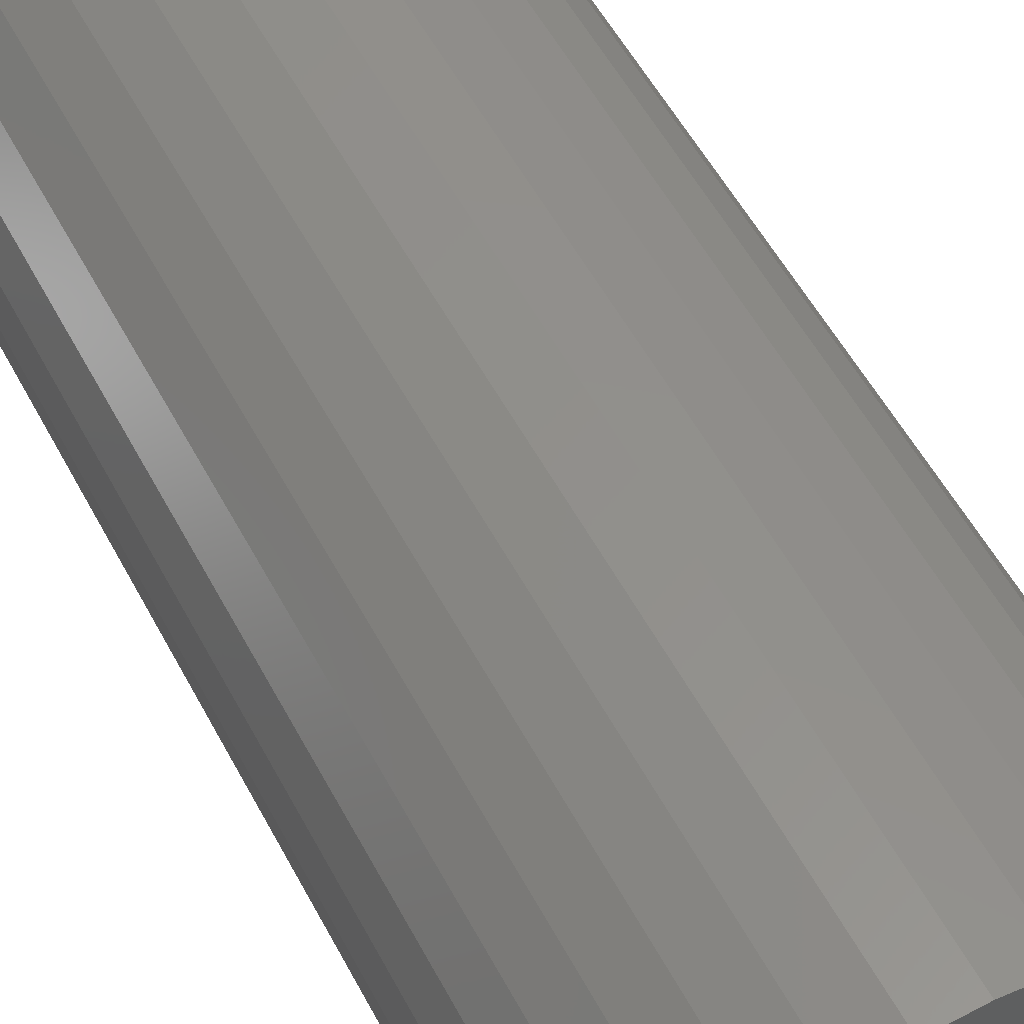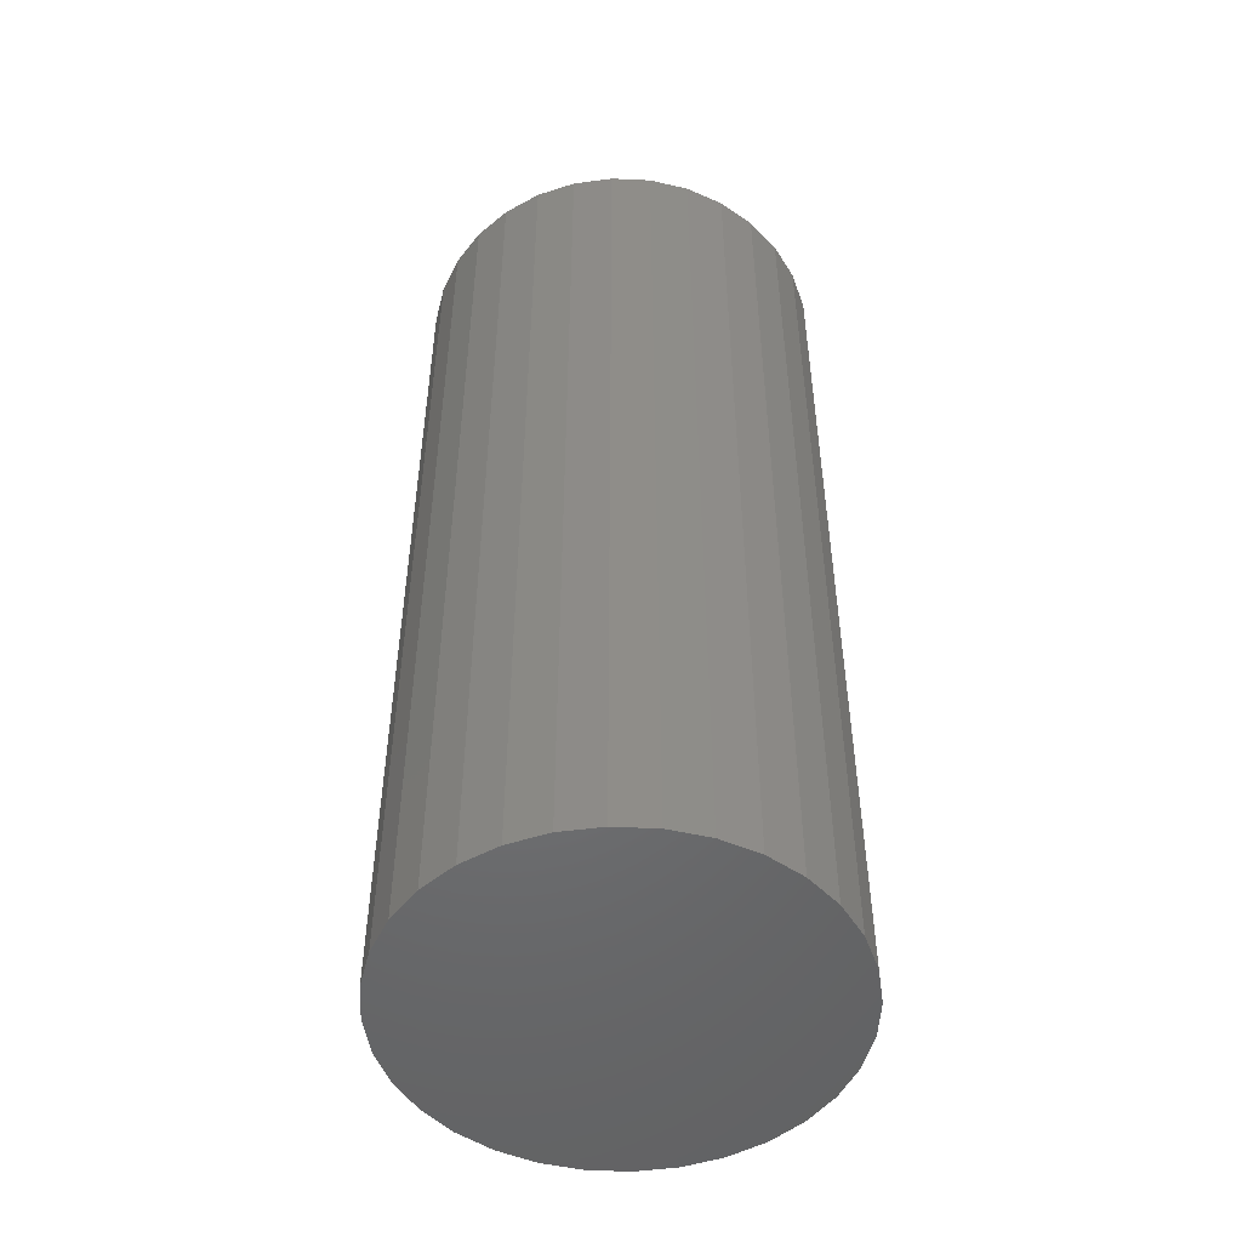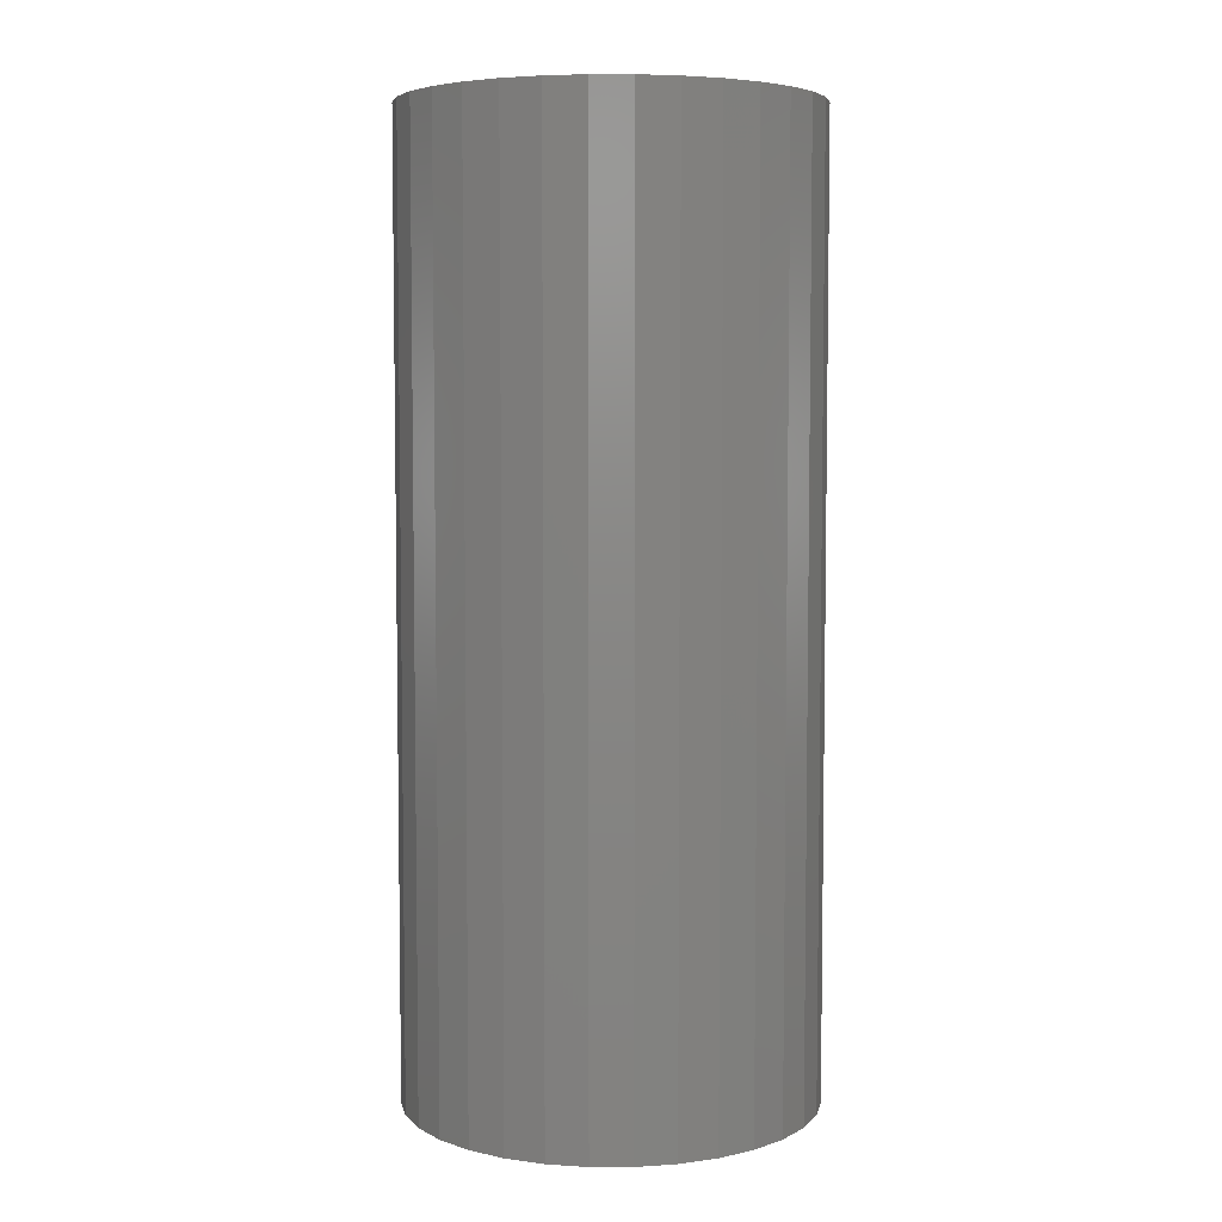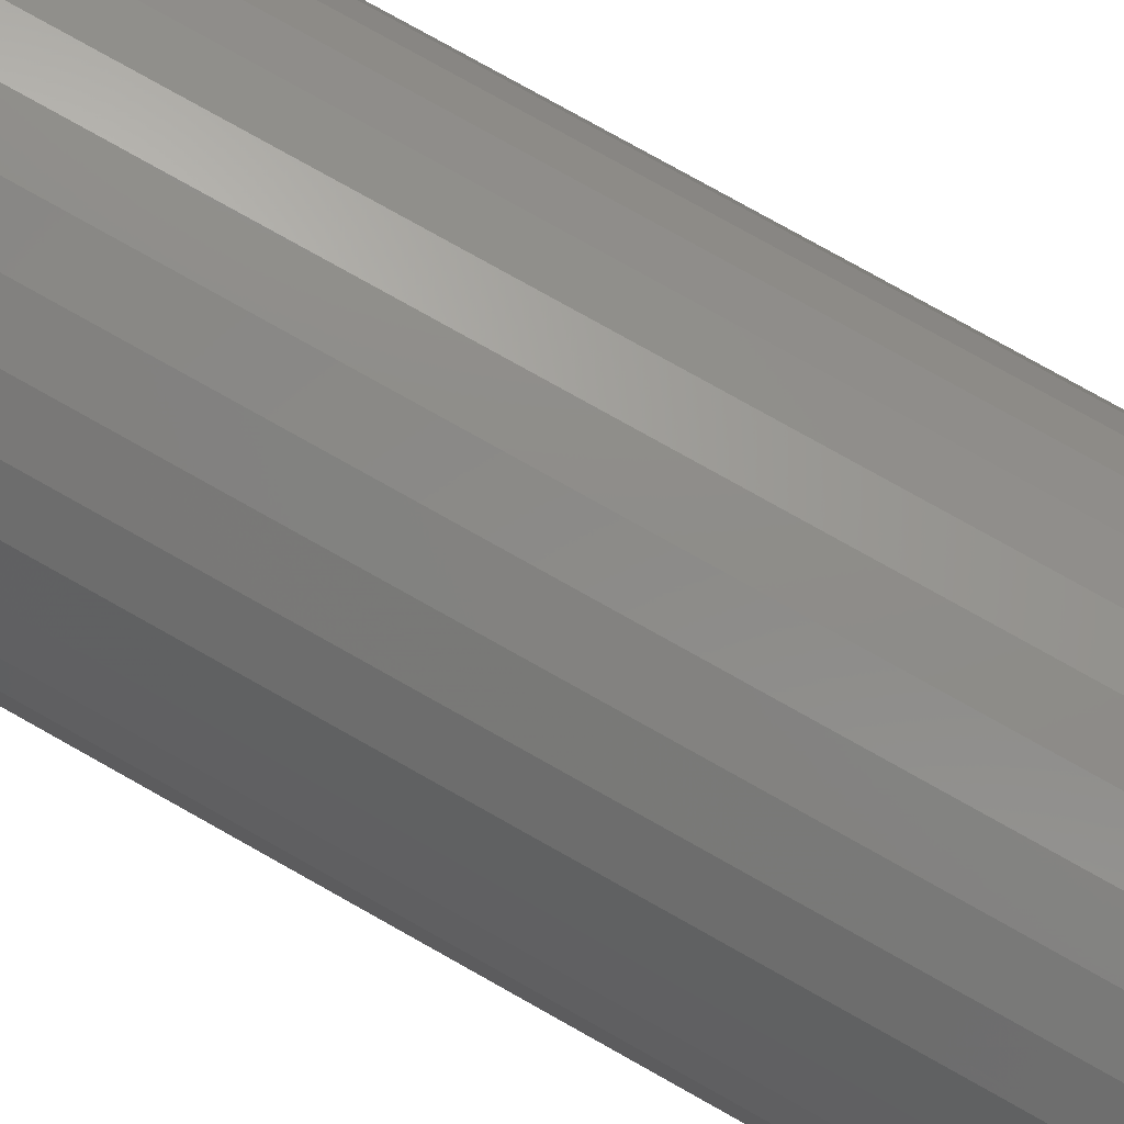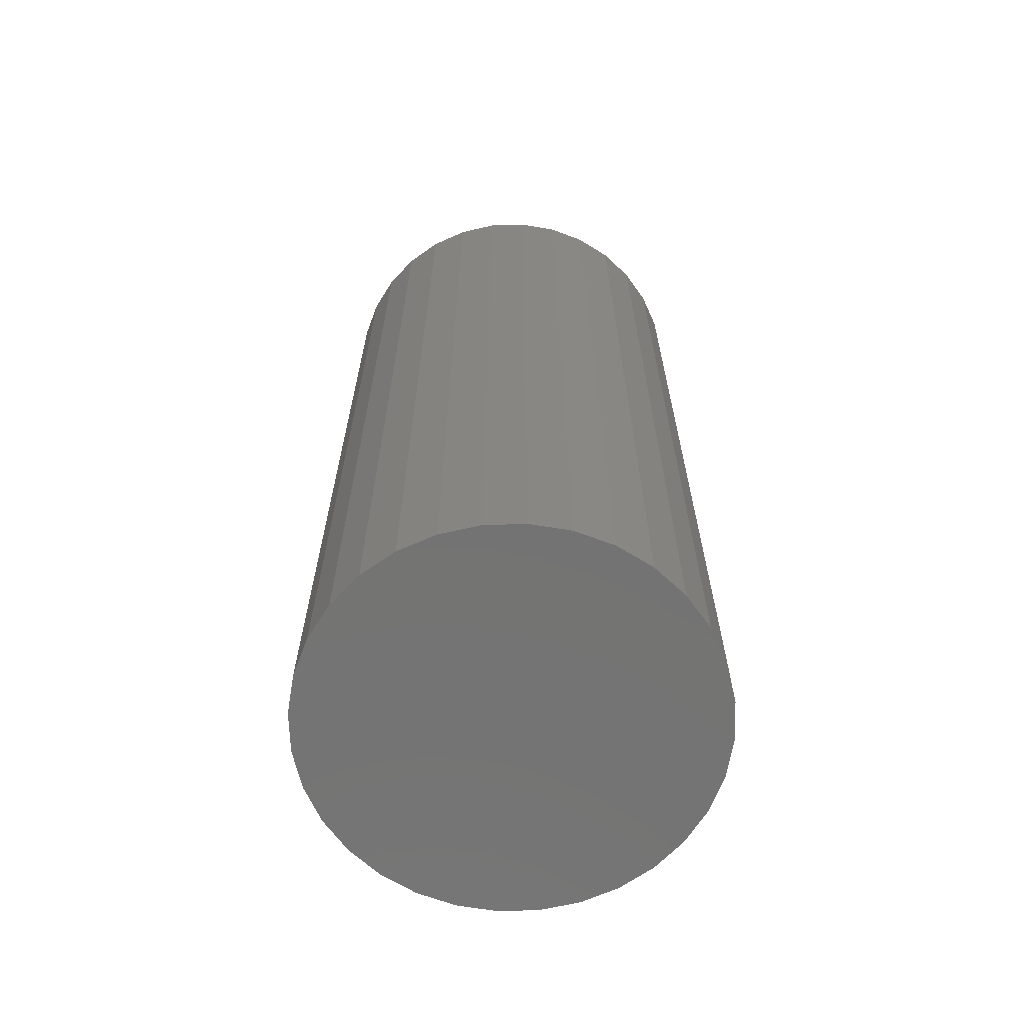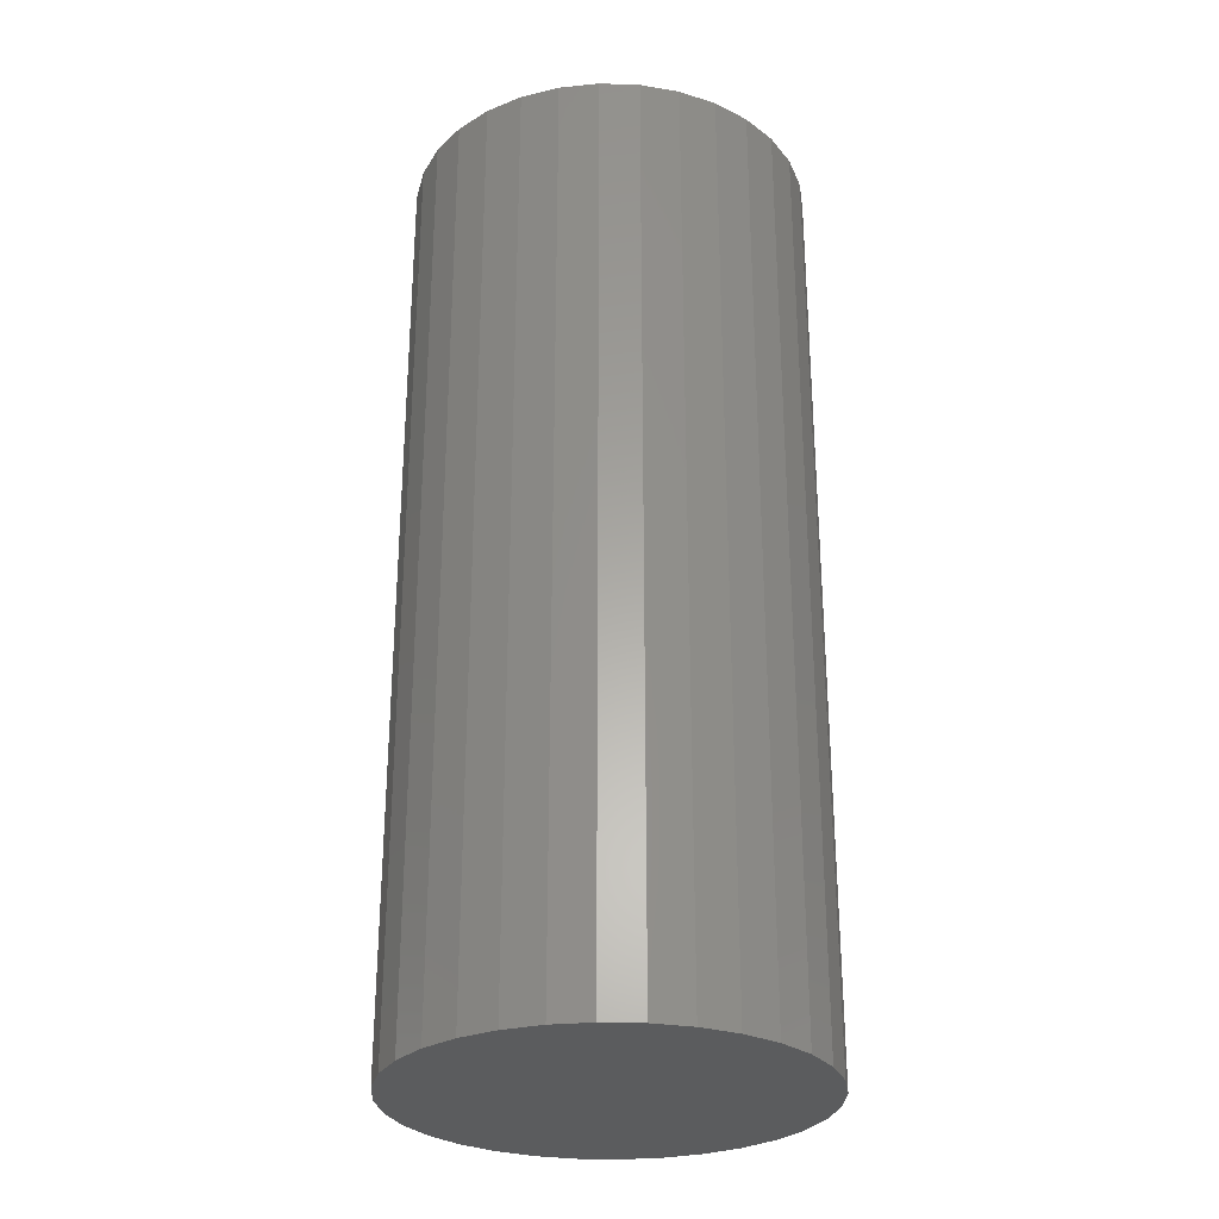
<metadata>
{"format":"stl","ext":"stl","renderer":"f3d","projection":"perspective","resolution":1024,"background":"white","views":[{"elev":53.8,"azim":-27.3,"up":"+Y"},{"elev":-50.1,"azim":70.2,"up":"+Z"},{"elev":5.5,"azim":50.5,"up":"+Z"},{"elev":79.7,"azim":119.2,"up":"+Y"},{"elev":-65.7,"azim":18.6,"up":"+Z"},{"elev":-28.5,"azim":171.6,"up":"+Z"}]}
</metadata>
<code>
# stl→obj: 128 verts, 252 faces
v -0.1003 0.07196 0.75
v -0.08419 0.09159 0.75
v -0.1263 0.08932 0.75
v -0.1411 0.06153 0.75
v -0.06456 -0.1077 0.75
v -0.08419 -0.09159 0.75
v -0.1063 -0.1137 0.75
v -0.04217 -0.1197 0.75
v 0.09672 0.1337 0.75
v 0.03267 0.127 0.75
v 0.05697 0.1197 0.75
v 0.1211 0.1137 0.75
v 0.07936 0.1077 0.75
v 0.09899 0.09159 0.75
v 0.1411 -0.08932 0.75
v 0.1559 -0.06153 0.75
v 0.1151 -0.07196 0.75
v 0.09899 -0.09159 0.75
v 0.1211 -0.1137 0.75
v 0.07936 -0.1077 0.75
v 0.05697 -0.1197 0.75
v 0.09672 -0.1337 0.75
v 0.03267 -0.127 0.75
v -0.08192 0.1337 0.75
v -0.1063 0.1137 0.75
v -0.04217 0.1197 0.75
v -0.01787 0.127 0.75
v 0.007401 0.1295 0.75
v -0.05412 0.1485 0.75
v -0.06456 0.1077 0.75
v -0.08192 -0.1337 0.75
v -0.05412 -0.1485 0.75
v 0.007401 -0.1295 0.75
v -0.01787 -0.127 0.75
v 0.06893 0.1485 0.75
v 0.03877 0.1577 0.75
v 0.007401 0.1608 0.75
v -0.02396 0.1577 0.75
v -0.02396 -0.1577 0.75
v 0.007401 -0.1608 0.75
v 0.03877 -0.1577 0.75
v 0.06893 -0.1485 0.75
v -0.1263 -0.08932 0.75
v -0.1003 -0.07196 0.75
v -0.1411 -0.06153 0.75
v -0.1123 -0.04957 0.75
v -0.1503 -0.03137 0.75
v -0.1196 -0.02527 0.75
v -0.1534 1.969e-17 0.75
v -0.1221 -4.166e-17 0.75
v -0.1503 0.03137 0.75
v -0.1196 0.02527 0.75
v -0.1123 0.04957 0.75
v 0.1411 0.08932 0.75
v 0.1151 0.07196 0.75
v 0.1559 0.06153 0.75
v 0.1271 0.04957 0.75
v 0.1651 0.03137 0.75
v 0.1344 0.02527 0.75
v 0.1682 0 0.75
v 0.1369 0 0.75
v 0.1651 -0.03137 0.75
v 0.1344 -0.02527 0.75
v 0.1271 -0.04957 0.75
v 0.007401 -0.1295 0.03125
v 0.03267 -0.127 0.03125
v 0.05697 -0.1197 0.03125
v 0.07936 -0.1077 0.03125
v 0.09899 -0.09159 0.03125
v 0.1151 -0.07196 0.03125
v 0.1271 -0.04957 0.03125
v 0.1344 -0.02527 0.03125
v 0.1369 -1.468e-16 0.03125
v -0.01787 -0.127 0.03125
v -0.04217 -0.1197 0.03125
v -0.06456 -0.1077 0.03125
v -0.08419 -0.09159 0.03125
v -0.1003 -0.07196 0.03125
v -0.1123 -0.04957 0.03125
v -0.1196 -0.02527 0.03125
v -0.1221 -4.166e-17 0.03125
v 0.007401 0.1295 0.03125
v -0.01787 0.127 0.03125
v -0.04217 0.1197 0.03125
v -0.06456 0.1077 0.03125
v -0.08419 0.09159 0.03125
v -0.1003 0.07196 0.03125
v -0.1123 0.04957 0.03125
v -0.1196 0.02527 0.03125
v 0.03267 0.127 0.03125
v 0.05697 0.1197 0.03125
v 0.07936 0.1077 0.03125
v 0.09899 0.09159 0.03125
v 0.1151 0.07196 0.03125
v 0.1271 0.04957 0.03125
v 0.1344 0.02527 0.03125
v 0.007401 0.1608 0
v 0.03877 0.1577 0
v -0.02396 0.1577 0
v -0.05412 0.1485 0
v 0.06893 0.1485 0
v 0.03877 -0.1577 0
v -0.02396 -0.1577 0
v 0.06893 -0.1485 0
v 0.007401 -0.1608 0
v -0.05412 -0.1485 0
v -0.08192 -0.1337 0
v 0.09672 -0.1337 0
v -0.1063 -0.1137 0
v 0.1211 -0.1137 0
v -0.1263 -0.08932 0
v 0.1411 -0.08932 0
v -0.1411 -0.06153 0
v 0.1559 -0.06153 0
v -0.1503 -0.03137 0
v 0.1651 -0.03137 0
v -0.1534 1.969e-17 0
v 0.1682 0 0
v -0.1503 0.03137 0
v 0.1651 0.03137 0
v -0.1411 0.06153 0
v 0.1559 0.06153 0
v -0.1263 0.08932 0
v 0.1411 0.08932 0
v -0.1063 0.1137 0
v 0.1211 0.1137 0
v -0.08192 0.1337 0
v 0.09672 0.1337 0
f 1 2 3
f 3 4 1
f 5 6 7
f 5 7 8
f 9 10 11
f 9 11 12
f 12 11 13
f 12 13 14
f 15 16 17
f 17 18 15
f 19 15 18
f 19 18 20
f 20 21 19
f 22 19 21
f 22 21 23
f 24 25 26
f 24 26 27
f 24 27 28
f 24 28 29
f 25 3 2
f 25 2 30
f 25 30 26
f 31 32 33
f 31 33 34
f 31 34 8
f 31 8 7
f 28 10 9
f 28 9 35
f 28 35 36
f 28 36 37
f 28 37 38
f 28 38 29
f 33 32 39
f 33 39 40
f 33 40 41
f 33 41 42
f 33 42 22
f 33 22 23
f 7 6 43
f 43 6 44
f 43 44 45
f 45 44 46
f 45 46 47
f 47 46 48
f 47 48 49
f 49 48 50
f 49 50 51
f 51 50 52
f 51 52 4
f 4 52 53
f 4 53 1
f 12 14 54
f 54 14 55
f 54 55 56
f 56 55 57
f 56 57 58
f 58 57 59
f 58 59 60
f 60 59 61
f 60 61 62
f 62 61 63
f 62 63 16
f 16 63 64
f 16 64 17
f 65 23 66
f 66 23 21
f 66 21 67
f 67 21 20
f 67 20 68
f 68 20 18
f 68 18 69
f 69 18 17
f 69 17 70
f 70 17 64
f 70 64 71
f 71 64 63
f 71 63 72
f 72 63 61
f 72 61 73
f 23 65 33
f 33 65 74
f 33 74 34
f 34 74 75
f 34 75 8
f 8 75 76
f 8 76 5
f 5 76 77
f 5 77 6
f 6 77 78
f 6 78 44
f 44 78 79
f 44 79 46
f 46 79 80
f 46 80 48
f 48 80 81
f 48 81 50
f 82 27 83
f 83 27 26
f 83 26 84
f 84 26 30
f 84 30 85
f 85 30 2
f 85 2 86
f 86 2 1
f 86 1 87
f 87 1 53
f 87 53 88
f 88 53 52
f 88 52 89
f 89 52 50
f 89 50 81
f 27 82 28
f 28 82 90
f 28 90 10
f 10 90 91
f 10 91 11
f 11 91 92
f 11 92 13
f 13 92 93
f 13 93 14
f 14 93 94
f 14 94 55
f 55 94 95
f 55 95 57
f 57 95 96
f 57 96 59
f 59 96 73
f 59 73 61
f 83 90 82
f 90 83 84
f 90 84 91
f 91 84 85
f 91 85 92
f 68 75 67
f 67 75 74
f 67 74 66
f 66 74 65
f 92 85 93
f 93 85 86
f 93 86 94
f 94 86 87
f 94 87 95
f 95 87 88
f 95 88 96
f 96 88 89
f 96 89 73
f 73 89 81
f 73 81 72
f 72 81 80
f 72 80 71
f 71 80 79
f 71 79 70
f 70 79 78
f 70 78 69
f 69 78 77
f 69 77 68
f 68 77 76
f 68 76 75
f 97 98 99
f 100 99 98
f 101 100 98
f 102 103 104
f 105 103 102
f 103 106 104
f 104 106 107
f 104 107 108
f 108 107 109
f 108 109 110
f 110 109 111
f 110 111 112
f 112 111 113
f 112 113 114
f 114 113 115
f 114 115 116
f 116 115 117
f 116 117 118
f 118 117 119
f 118 119 120
f 120 119 121
f 120 121 122
f 122 121 123
f 122 123 124
f 124 123 125
f 124 125 126
f 126 125 127
f 126 127 128
f 128 127 100
f 128 100 101
f 118 60 116
f 116 60 62
f 116 62 114
f 114 62 16
f 114 16 112
f 112 16 15
f 112 15 110
f 110 15 19
f 110 19 108
f 108 19 22
f 108 22 104
f 104 22 42
f 104 42 102
f 102 42 41
f 102 41 105
f 105 41 40
f 105 40 103
f 103 40 39
f 103 39 106
f 106 39 32
f 106 32 107
f 107 32 31
f 107 31 109
f 109 31 7
f 109 7 111
f 111 7 43
f 111 43 113
f 113 43 45
f 113 45 115
f 115 45 47
f 115 47 117
f 117 47 49
f 117 49 119
f 119 49 51
f 119 51 121
f 121 51 4
f 121 4 123
f 123 4 3
f 123 3 125
f 125 3 25
f 125 25 127
f 127 25 24
f 127 24 100
f 100 24 29
f 100 29 99
f 99 29 38
f 99 38 97
f 97 38 37
f 97 37 98
f 98 37 36
f 98 36 101
f 101 36 35
f 101 35 128
f 128 35 9
f 128 9 126
f 126 9 12
f 126 12 124
f 124 12 54
f 124 54 122
f 122 54 56
f 122 56 120
f 120 56 58
f 120 58 118
f 118 58 60

</code>
